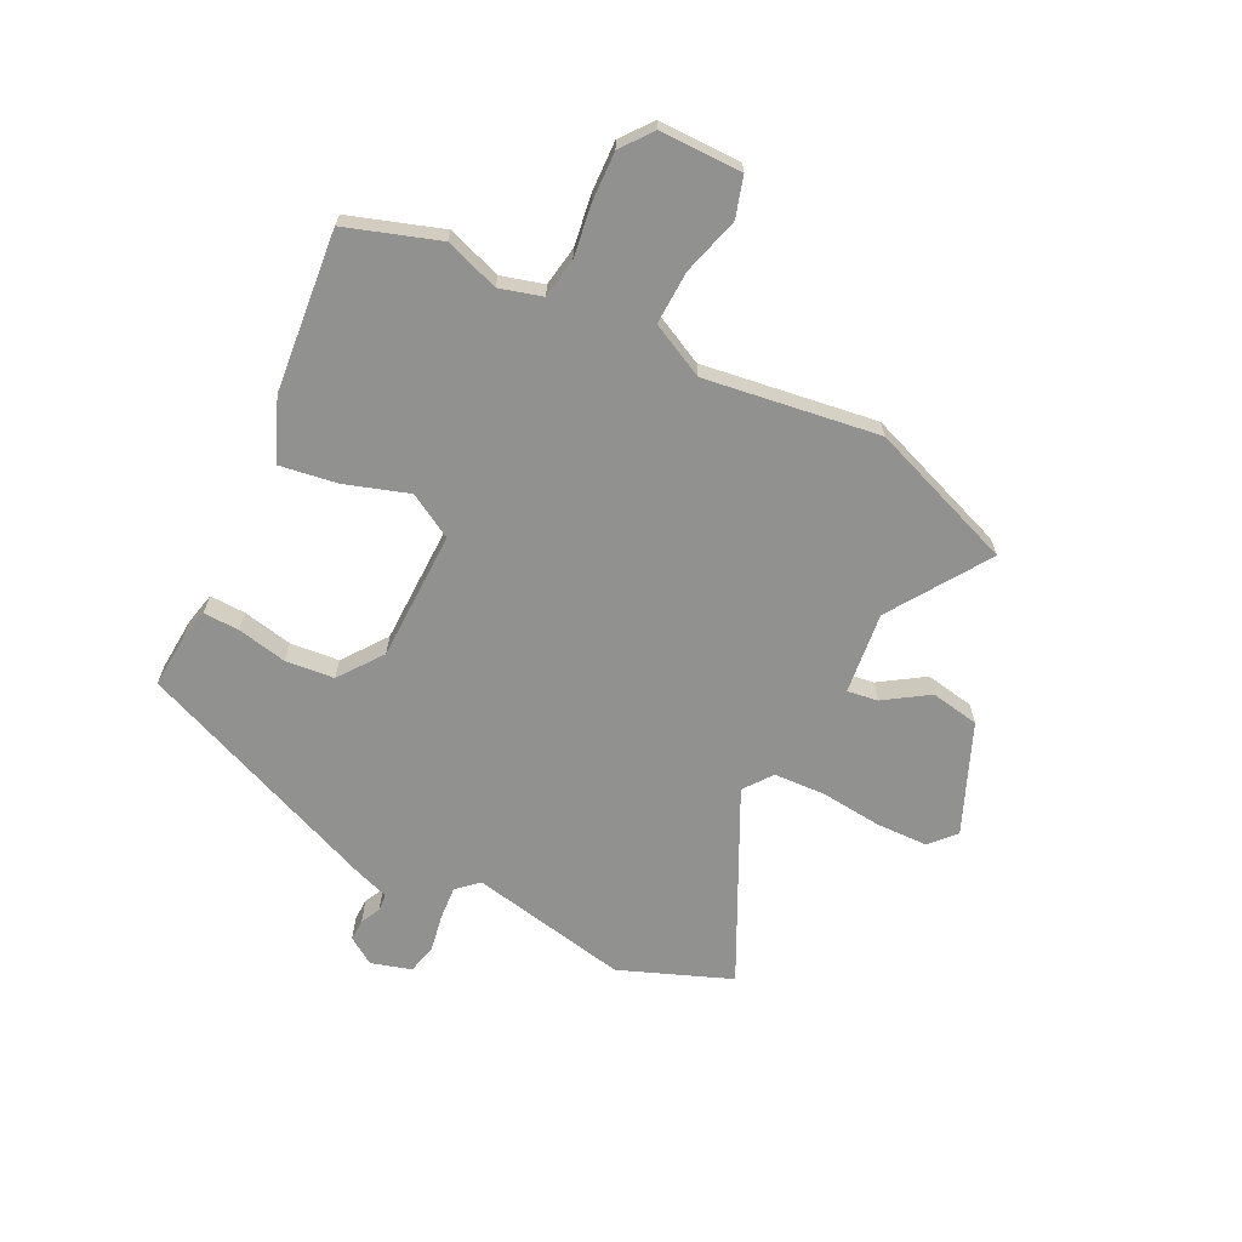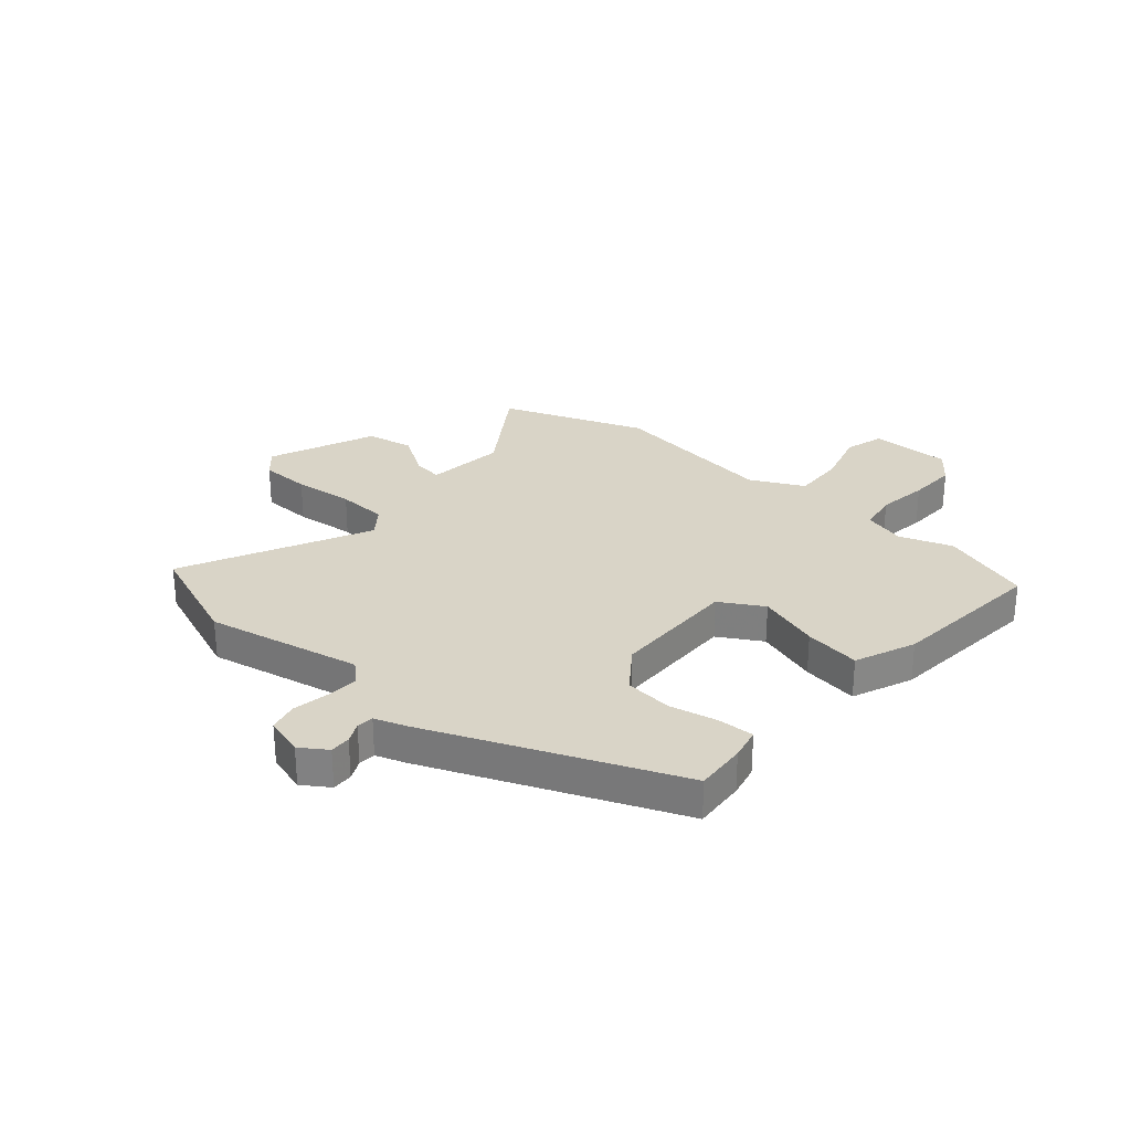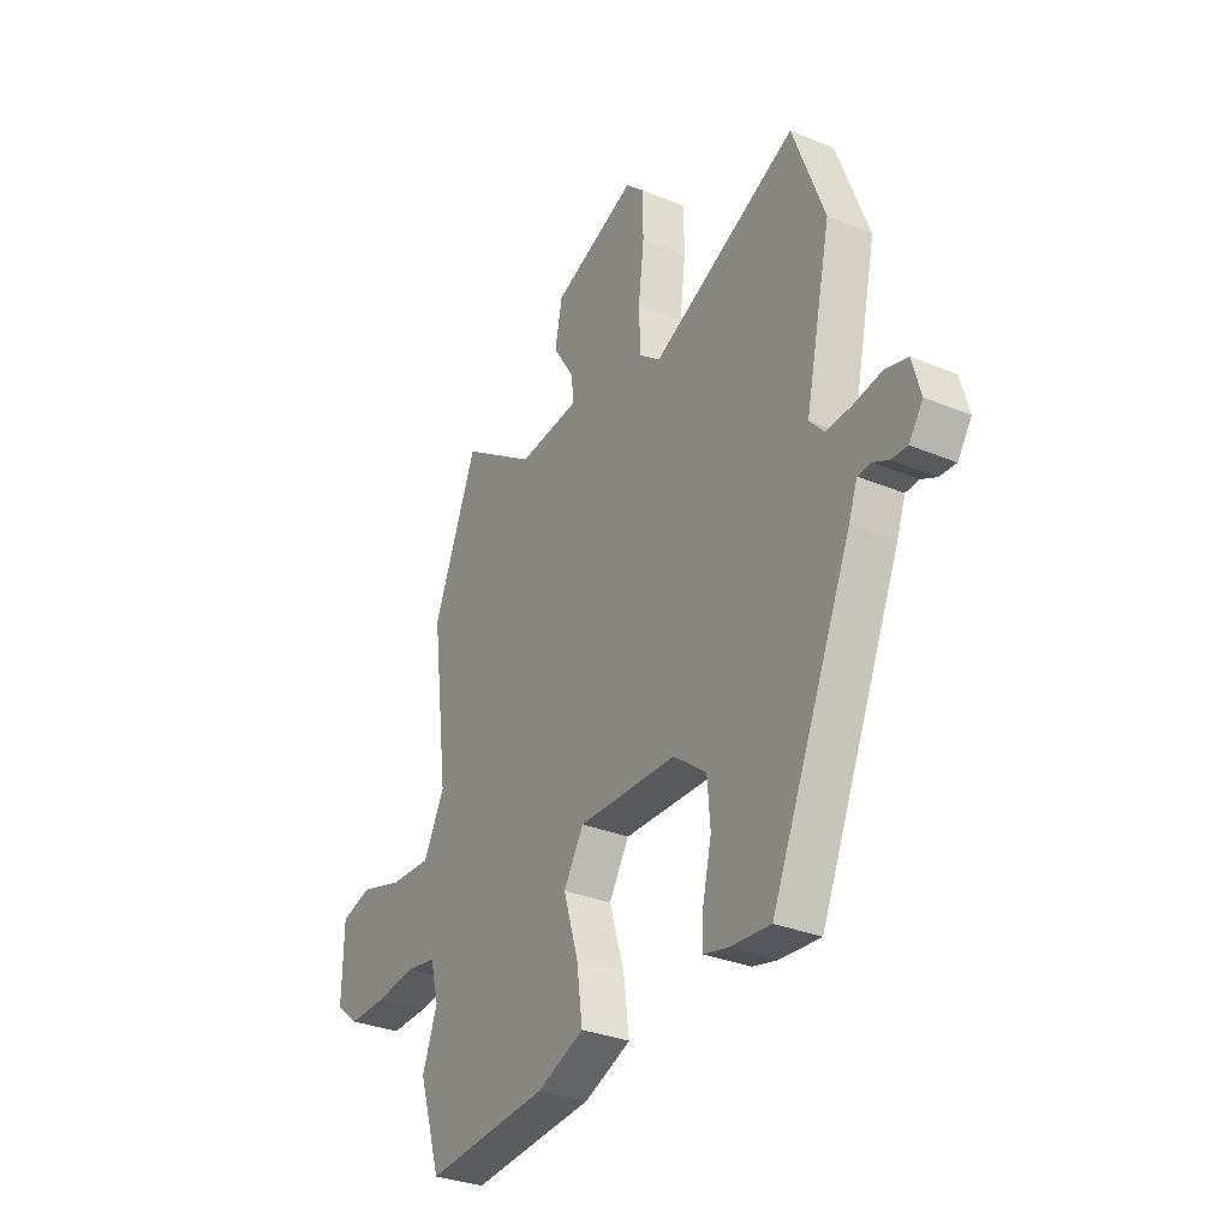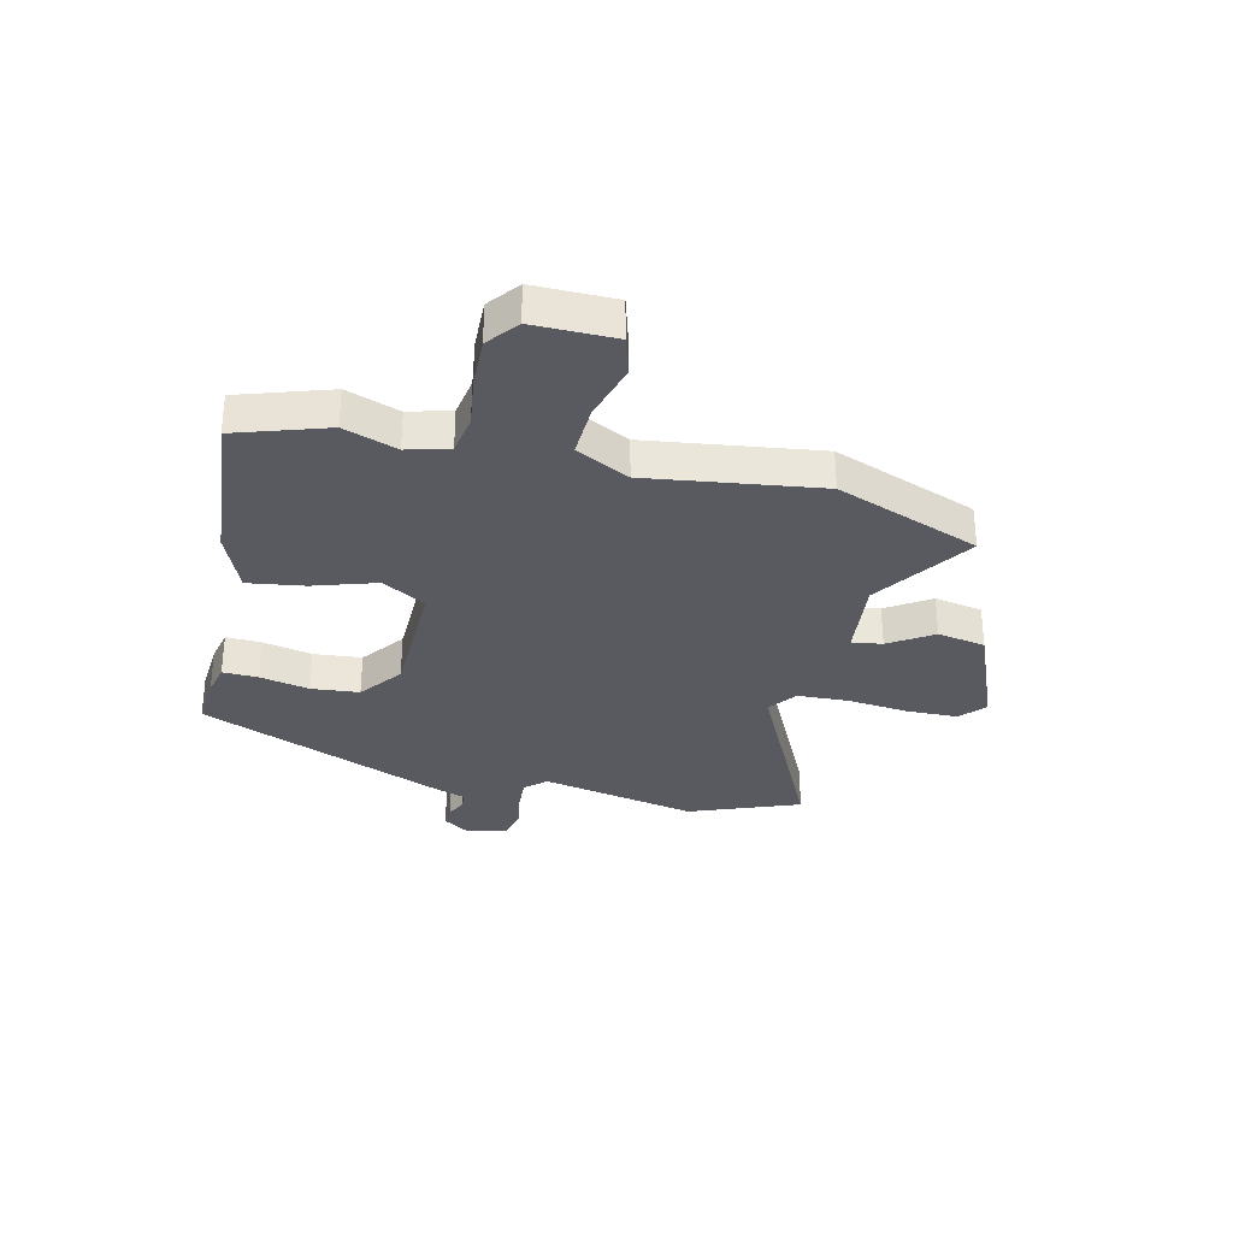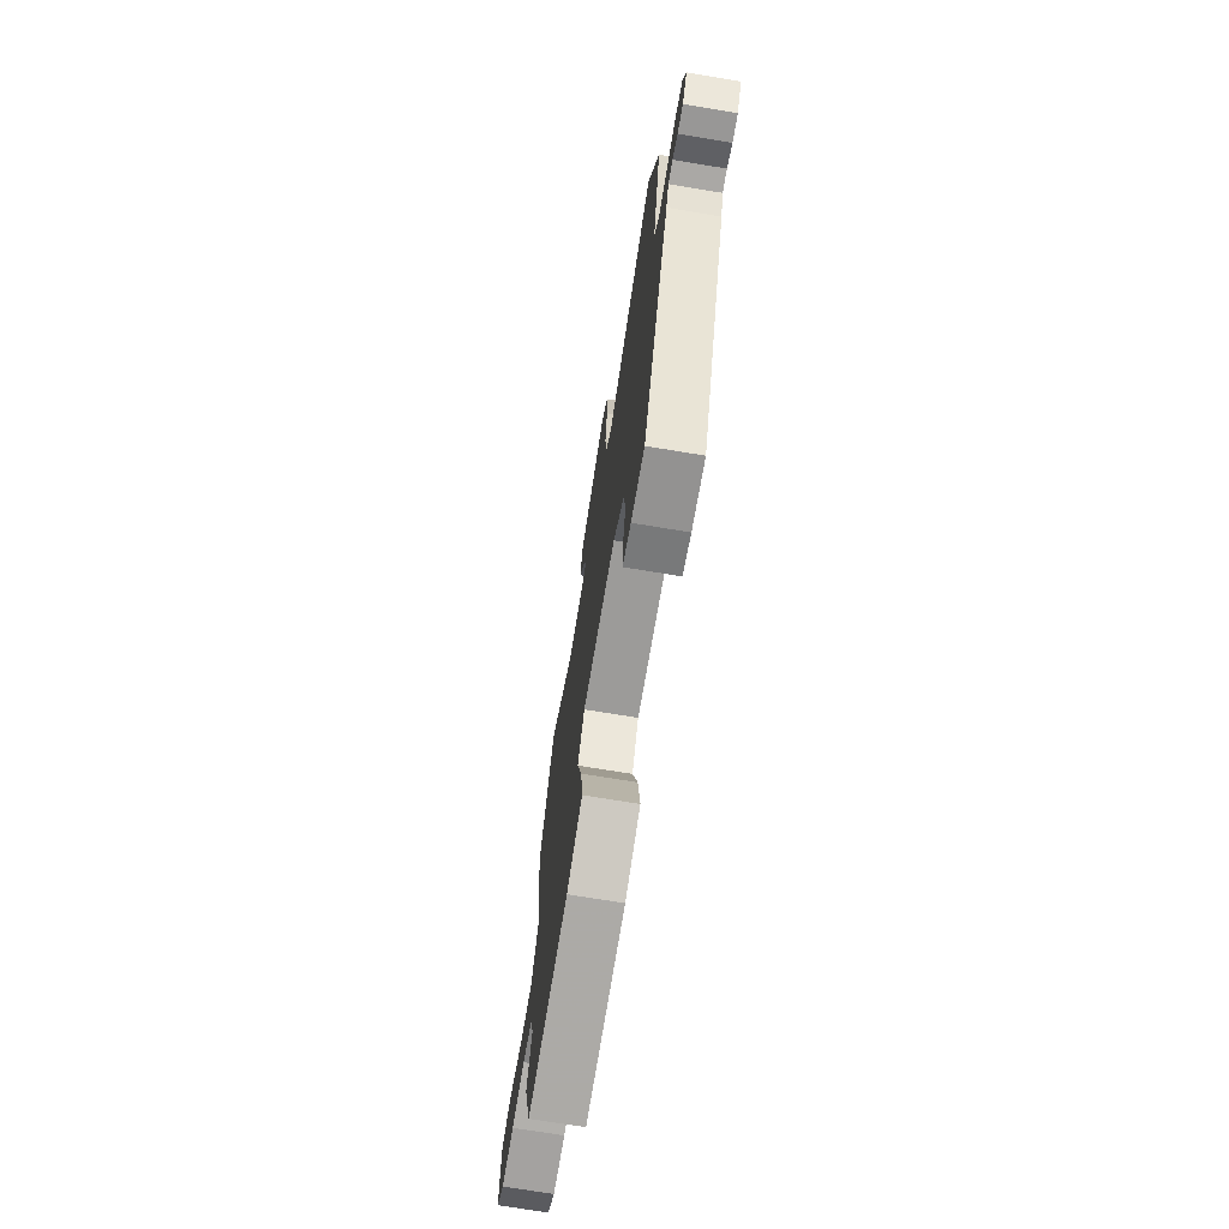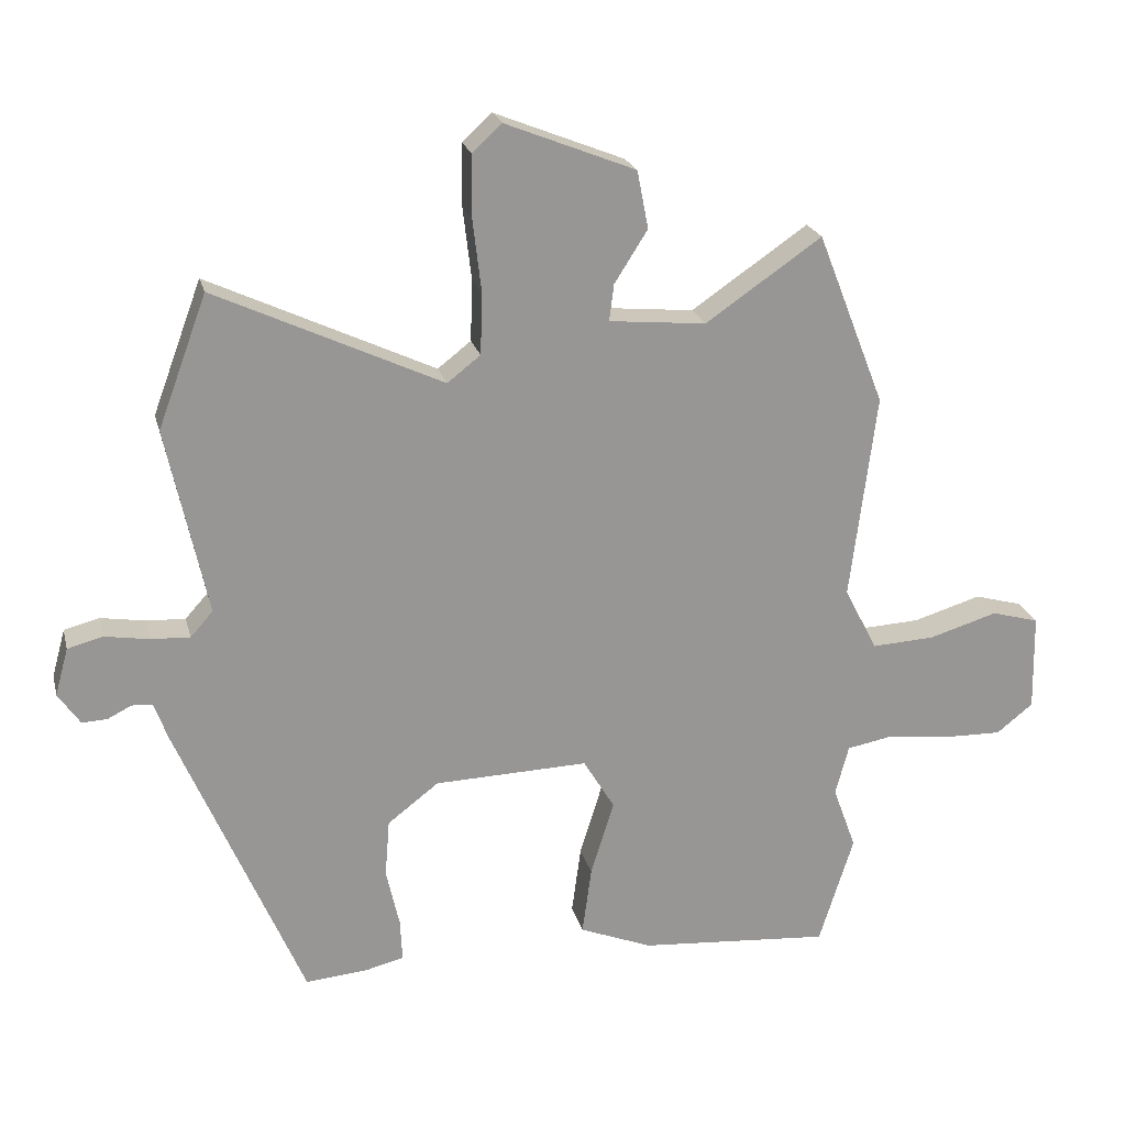
<metadata>
{"format":"obj","ext":"obj","renderer":"f3d","projection":"perspective","resolution":1024,"background":"white","views":[{"elev":-65.9,"azim":-115.5,"up":"+Y"},{"elev":28.5,"azim":131.6,"up":"+Y"},{"elev":-31.6,"azim":59.6,"up":"+Z"},{"elev":-31.9,"azim":-102.6,"up":"+Y"},{"elev":-71.4,"azim":80.6,"up":"+Z"},{"elev":22.1,"azim":166.4,"up":"+Z"}]}
</metadata>
<code>
v 0.355 0.07 -0.507
v 0.261 0.07 -0.499
v 0.203 0.07 -0.485
v 0.206 0.07 -0.421
v 0.226 0.07 -0.332
v 0.219 0.07 -0.245
v 0.142 0.07 -0.186
v -0.09 0.07 -0.179
v -0.137 0.07 -0.257
v -0.102 0.07 -0.371
v -0.088 0.07 -0.474
v -0.198 0.07 -0.518
v -0.487 0.07 -0.541
v -0.539 0.07 -0.375
v -0.504 0.07 -0.279
v -0.524 0.07 -0.203
v -0.595 0.07 -0.19
v -0.688 0.07 -0.202
v -0.777 0.07 -0.204
v -0.832 0.07 -0.16
v -0.829 0.07 -0.013
v -0.757 0.07 0.007
v -0.654 0.07 -0.024
v -0.559 0.07 -0.029
v -0.509 0.07 0.067
v -0.548 0.07 0.378
v -0.446 0.07 0.638
v -0.271 0.07 0.518
v -0.125 0.07 0.532
v -0.132 0.07 0.587
v -0.182 0.07 0.666
v -0.165 0.07 0.753
v 0.031 0.07 0.831
v 0.075 0.07 0.79
v 0.076 0.07 0.697
v 0.063 0.07 0.587
v 0.066 0.07 0.495
v 0.116 0.07 0.456
v 0.457 0.07 0.616
v 0.531 0.07 0.417
v 0.47 0.07 0.134
v 0.504 0.07 0.096
v 0.563 0.07 0.099
v 0.63 0.07 0.11
v 0.683 0.07 0.096
v 0.703 0.07 0.024
v 0.67 0.07 -0.024
v 0.632 0.07 -0.022
v 0.596 0.07 -0.004
v 0.565 0.07 -0.006
v 0.545 0.07 -0.062
v 0.355 0 -0.507
v 0.261 0 -0.499
v 0.203 0 -0.485
v 0.206 0 -0.421
v 0.226 0 -0.332
v 0.219 0 -0.245
v 0.142 0 -0.186
v -0.09 0 -0.179
v -0.137 0 -0.257
v -0.102 0 -0.371
v -0.088 0 -0.474
v -0.198 0 -0.518
v -0.487 0 -0.541
v -0.539 0 -0.375
v -0.504 0 -0.279
v -0.524 0 -0.203
v -0.595 0 -0.19
v -0.688 0 -0.202
v -0.777 0 -0.204
v -0.832 0 -0.16
v -0.829 0 -0.013
v -0.757 0 0.007
v -0.654 0 -0.024
v -0.559 0 -0.029
v -0.509 0 0.067
v -0.548 0 0.378
v -0.446 0 0.638
v -0.271 0 0.518
v -0.125 0 0.532
v -0.132 0 0.587
v -0.182 0 0.666
v -0.165 0 0.753
v 0.031 0 0.831
v 0.075 0 0.79
v 0.076 0 0.697
v 0.063 0 0.587
v 0.066 0 0.495
v 0.116 0 0.456
v 0.457 0 0.616
v 0.531 0 0.417
v 0.47 0 0.134
v 0.504 0 0.096
v 0.563 0 0.099
v 0.63 0 0.11
v 0.683 0 0.096
v 0.703 0 0.024
v 0.67 0 -0.024
v 0.632 0 -0.022
v 0.596 0 -0.004
v 0.565 0 -0.006
v 0.545 0 -0.062
f 3 4 5
f 2 3 5
f 1 2 5
f 51 1 5
f 50 51 5
f 47 48 49
f 46 47 49
f 45 46 49
f 44 45 49
f 43 44 49
f 42 43 49 50
f 50 5 6
f 42 50 6
f 41 42 6
f 41 6 7
f 40 41 7
f 39 40 7
f 38 39 7
f 34 35 36
f 33 34 36
f 32 33 36
f 31 32 36
f 30 31 36
f 29 30 36 37
f 38 7 8
f 37 38 8
f 29 37 8
f 28 29 8
f 28 8 9
f 27 28 9
f 26 27 9
f 25 26 9
f 21 22 23
f 20 21 23
f 19 20 23
f 18 19 23
f 17 18 23
f 16 17 23 24
f 10 11 12
f 9 10 12
f 25 9 12
f 24 25 12
f 16 24 12
f 15 16 12
f 12 13 14 15
f 56 55 54
f 56 54 53
f 56 53 52
f 56 52 102
f 56 102 101
f 100 99 98
f 100 98 97
f 100 97 96
f 100 96 95
f 100 95 94
f 101 100 94 93
f 57 56 101
f 57 101 93
f 57 93 92
f 58 57 92
f 58 92 91
f 58 91 90
f 58 90 89
f 87 86 85
f 87 85 84
f 87 84 83
f 87 83 82
f 87 82 81
f 88 87 81 80
f 59 58 89
f 59 89 88
f 59 88 80
f 59 80 79
f 60 59 79
f 60 79 78
f 60 78 77
f 60 77 76
f 74 73 72
f 74 72 71
f 74 71 70
f 74 70 69
f 74 69 68
f 75 74 68 67
f 63 62 61
f 63 61 60
f 63 60 76
f 63 76 75
f 63 75 67
f 63 67 66
f 66 65 64 63
f 1 52 53 2
f 2 53 54 3
f 3 54 55 4
f 4 55 56 5
f 5 56 57 6
f 6 57 58 7
f 7 58 59 8
f 8 59 60 9
f 9 60 61 10
f 10 61 62 11
f 11 62 63 12
f 12 63 64 13
f 13 64 65 14
f 14 65 66 15
f 15 66 67 16
f 16 67 68 17
f 17 68 69 18
f 18 69 70 19
f 19 70 71 20
f 20 71 72 21
f 21 72 73 22
f 22 73 74 23
f 23 74 75 24
f 24 75 76 25
f 25 76 77 26
f 26 77 78 27
f 27 78 79 28
f 28 79 80 29
f 29 80 81 30
f 30 81 82 31
f 31 82 83 32
f 32 83 84 33
f 33 84 85 34
f 34 85 86 35
f 35 86 87 36
f 36 87 88 37
f 37 88 89 38
f 38 89 90 39
f 39 90 91 40
f 40 91 92 41
f 41 92 93 42
f 42 93 94 43
f 43 94 95 44
f 44 95 96 45
f 45 96 97 46
f 46 97 98 47
f 47 98 99 48
f 48 99 100 49
f 49 100 101 50
f 50 101 102 51
f 51 102 52 1

</code>
